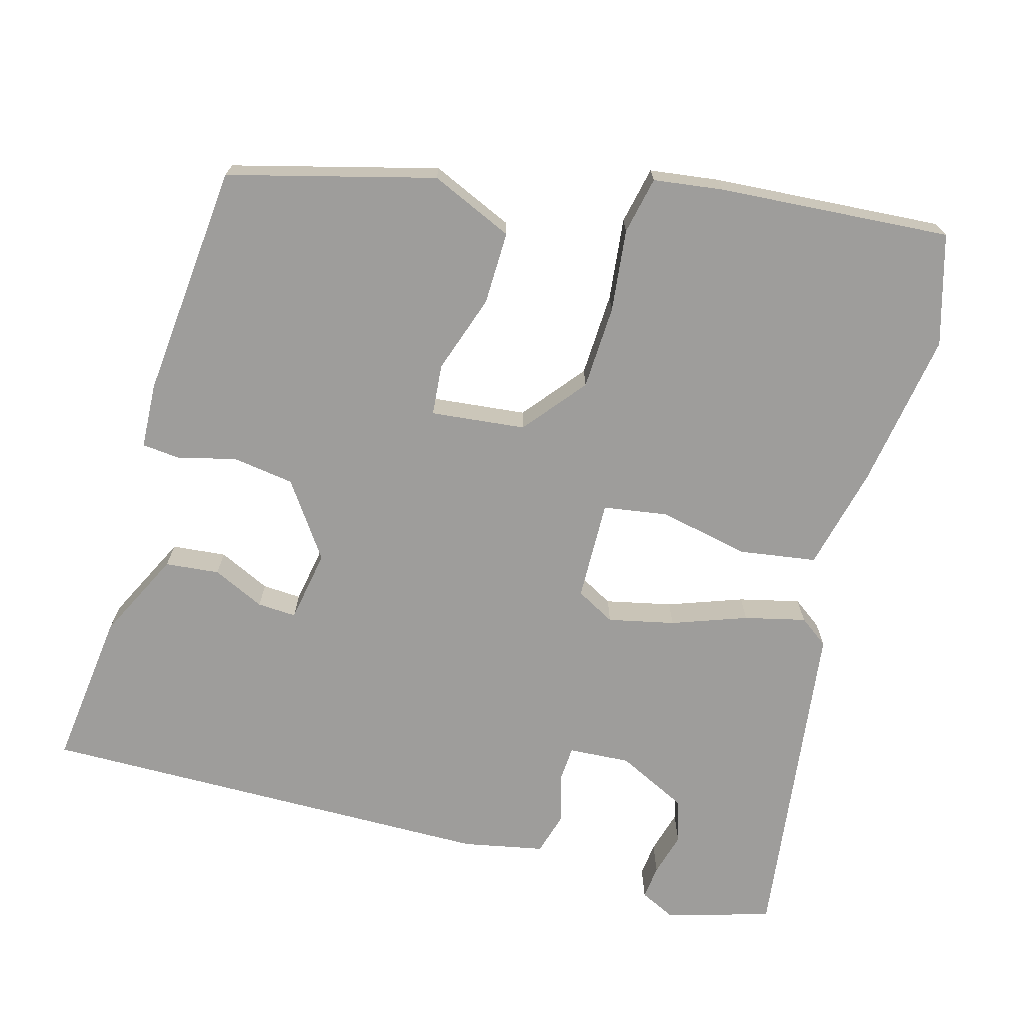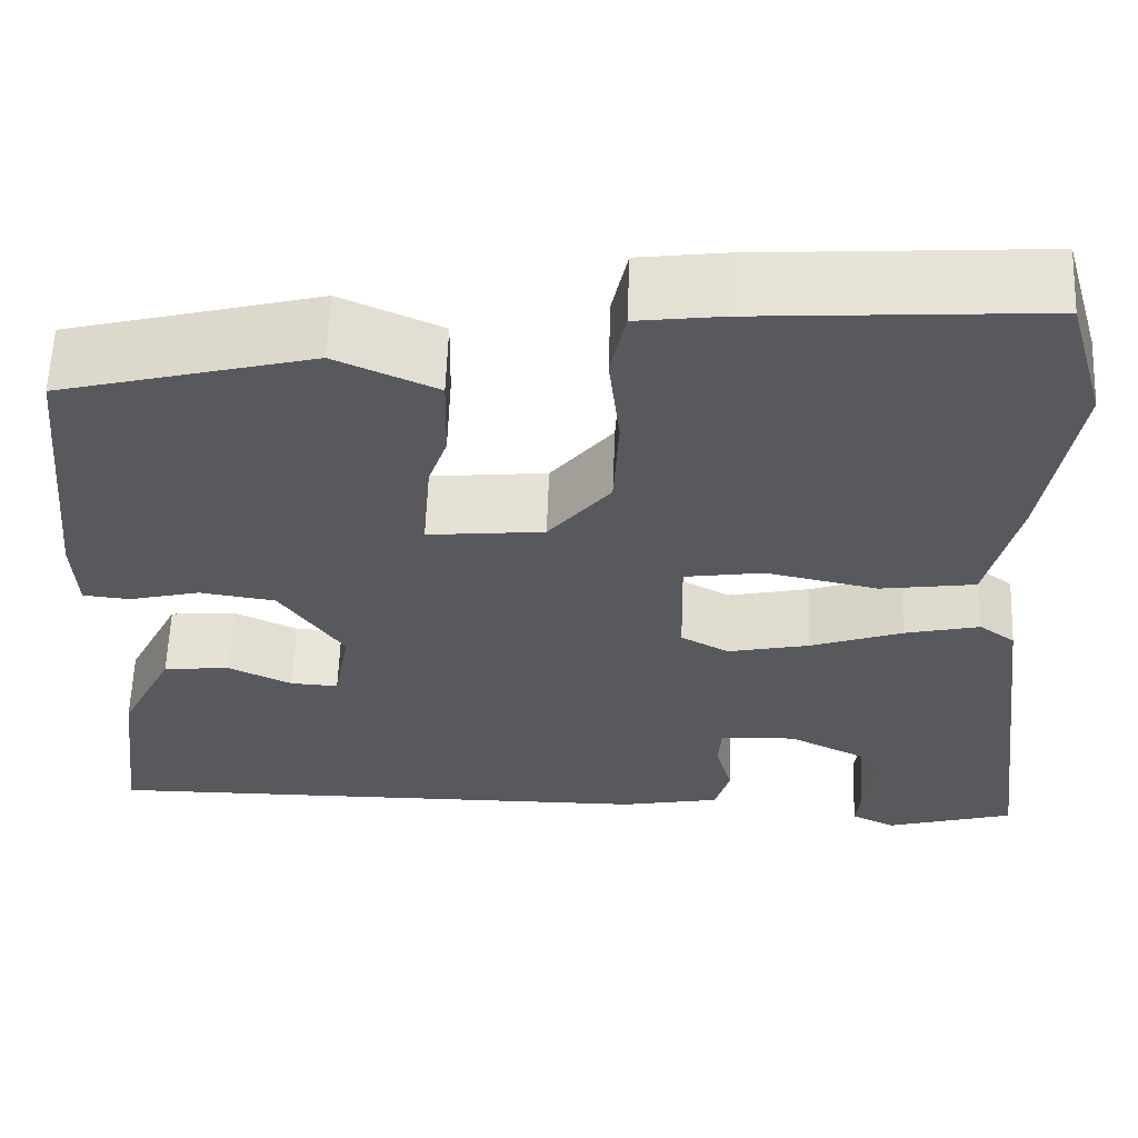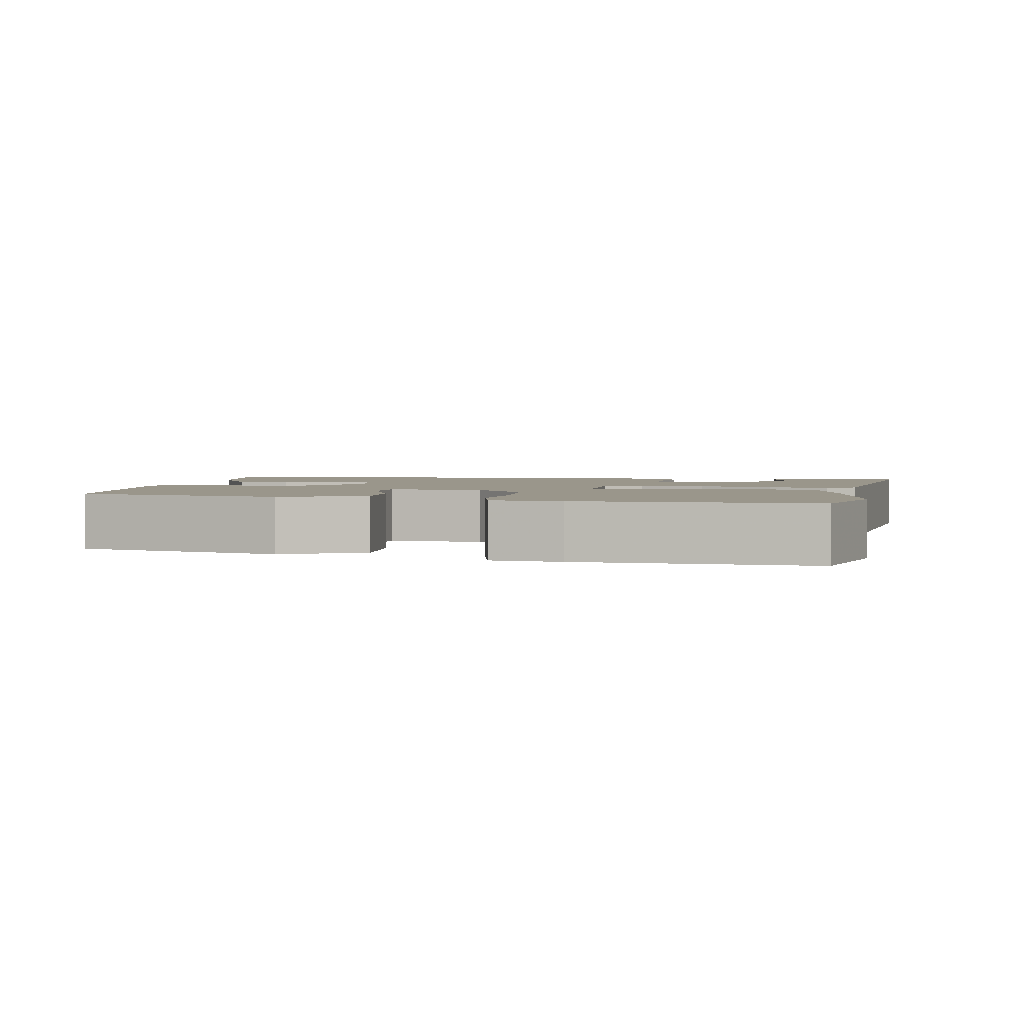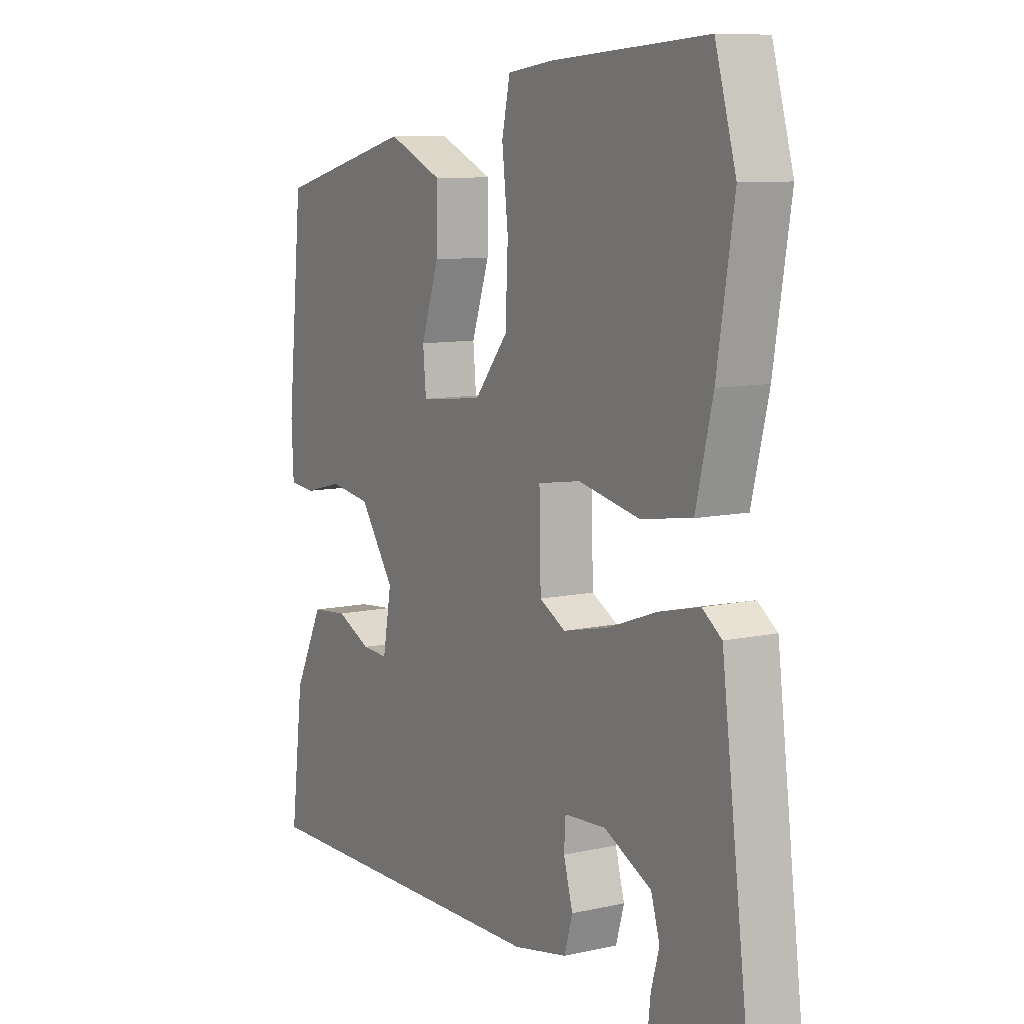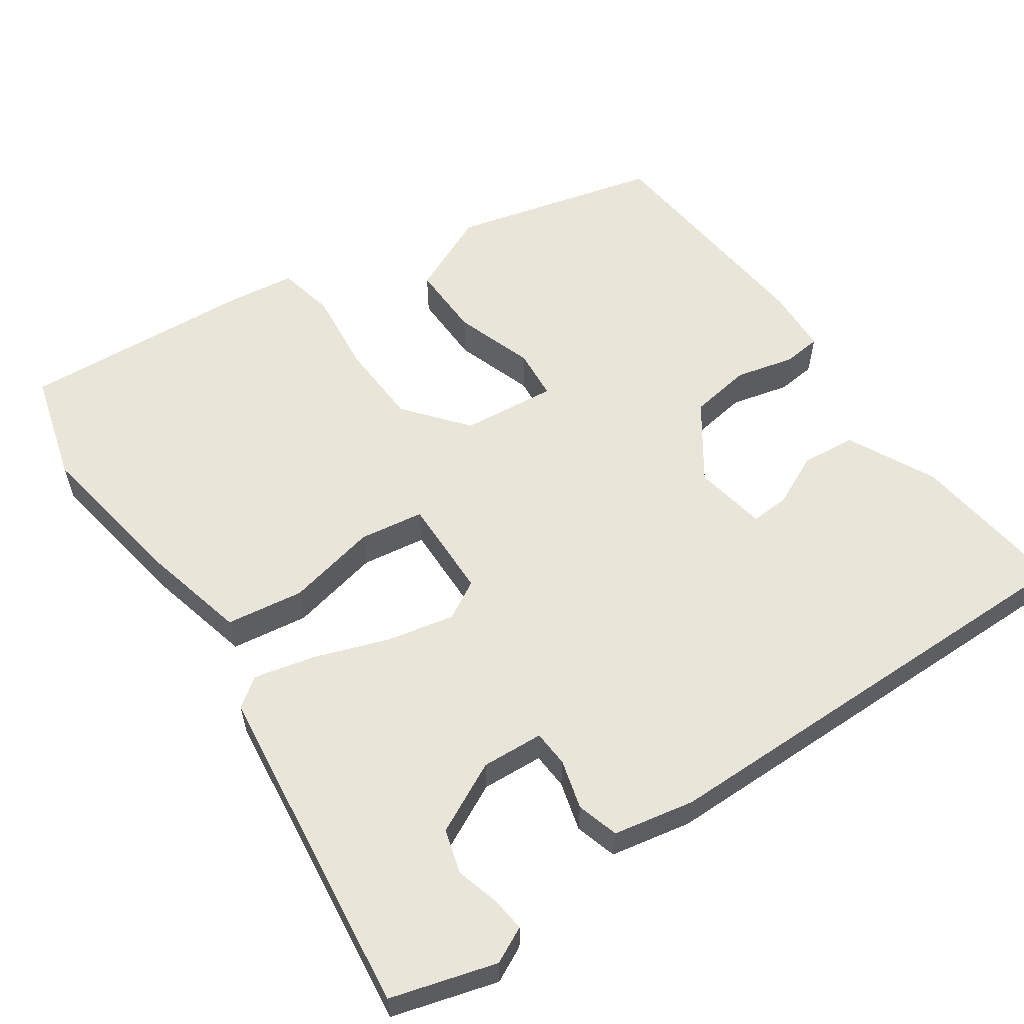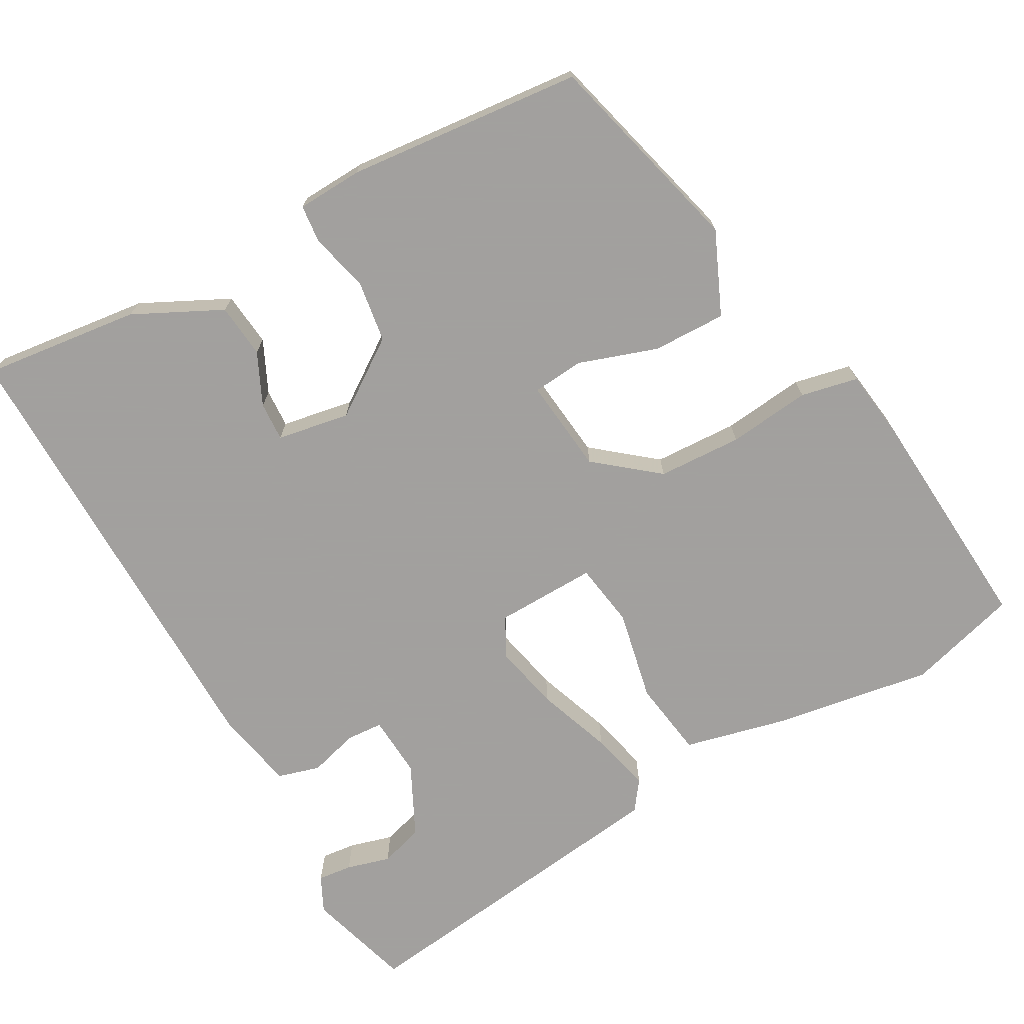
<metadata>
{"format":"obj","ext":"obj","renderer":"f3d","projection":"perspective","resolution":1024,"background":"white","views":[{"elev":-70.4,"azim":-15.4,"up":"+Y"},{"elev":60.1,"azim":2.1,"up":"+Z"},{"elev":2.4,"azim":9.2,"up":"+Y"},{"elev":9.2,"azim":59.3,"up":"+Z"},{"elev":58.5,"azim":145.3,"up":"+Y"},{"elev":-71.9,"azim":-60.7,"up":"+Y"}]}
</metadata>
<code>
v -0.46 0.07 0.394
v -0.191 0.07 0.464
v -0.083 0.07 0.416
v -0.085 0.07 0.32
v -0.12 0.07 0.217
v -0.114 0.07 0.15
v 0.01 0.07 0.163
v 0.076 0.07 0.244
v 0.081 0.07 0.354
v 0.069 0.07 0.462
v 0.085 0.07 0.537
v 0.176 0.07 0.549
v 0.48 0.07 0.57
v 0.521 0.07 0.426
v 0.488 0.07 0.221
v 0.455 0.07 0.084
v 0.354 0.07 0.069
v 0.235 0.07 0.094
v 0.151 0.07 0.081
v 0.154 0.07 -0.051
v 0.205 0.07 -0.079
v 0.292 0.07 -0.06
v 0.39 0.07 -0.025
v 0.47 0.07 -0.006
v 0.508 0.07 -0.034
v 0.563 0.07 -0.473
v 0.426 0.07 -0.513
v 0.379 0.07 -0.49
v 0.384 0.07 -0.445
v 0.4 0.07 -0.388
v 0.383 0.07 -0.331
v 0.29 0.07 -0.285
v 0.209 0.07 -0.29
v 0.206 0.07 -0.338
v 0.224 0.07 -0.402
v 0.208 0.07 -0.457
v 0.102 0.07 -0.478
v -0.5 0.07 -0.484
v -0.475 0.07 -0.278
v -0.418 0.07 -0.163
v -0.347 0.07 -0.156
v -0.279 0.07 -0.188
v -0.228 0.07 -0.191
v -0.211 0.07 -0.096
v -0.279 0.07 0.002
v -0.36 0.07 0.014
v -0.436 0.07 -0.005
v -0.486 0.07 0
v -0.49 0.07 0.086
v -0.46 0 0.394
v -0.191 0 0.464
v -0.083 0 0.416
v -0.085 0 0.32
v -0.12 0 0.217
v -0.114 0 0.15
v 0.01 0 0.163
v 0.076 0 0.244
v 0.081 0 0.354
v 0.069 0 0.462
v 0.085 0 0.537
v 0.176 0 0.549
v 0.48 0 0.57
v 0.521 0 0.426
v 0.488 0 0.221
v 0.455 0 0.084
v 0.354 0 0.069
v 0.235 0 0.094
v 0.151 0 0.081
v 0.154 0 -0.051
v 0.205 0 -0.079
v 0.292 0 -0.06
v 0.39 0 -0.025
v 0.47 0 -0.006
v 0.508 0 -0.034
v 0.563 0 -0.473
v 0.426 0 -0.513
v 0.379 0 -0.49
v 0.384 0 -0.445
v 0.4 0 -0.388
v 0.383 0 -0.331
v 0.29 0 -0.285
v 0.209 0 -0.29
v 0.206 0 -0.338
v 0.224 0 -0.402
v 0.208 0 -0.457
v 0.102 0 -0.478
v -0.5 0 -0.484
v -0.475 0 -0.278
v -0.418 0 -0.163
v -0.347 0 -0.156
v -0.279 0 -0.188
v -0.228 0 -0.191
v -0.211 0 -0.096
v -0.279 0 0.002
v -0.36 0 0.014
v -0.436 0 -0.005
v -0.486 0 0
v -0.49 0 0.086
f 46 47 48 49
f 45 46 49 1
f 44 45 1 2
f 39 40 41 42
f 39 42 43
f 38 39 43
f 37 38 43
f 34 35 36 37
f 33 34 37 43
f 32 33 43 44
f 27 28 29 30
f 25 26 27 30
f 25 30 31
f 22 23 24 25
f 21 22 25 31
f 20 21 31 32
f 15 16 17 18
f 15 18 19
f 14 15 19
f 13 14 19
f 12 13 19
f 9 10 11 12
f 8 9 12 19
f 7 8 19 20
f 2 3 4 5
f 2 5 6
f 44 2 6
f 20 32 44
f 6 7 20 44
f 98 97 96 95
f 50 98 95 94
f 51 50 94 93
f 91 90 89 88
f 92 91 88
f 92 88 87
f 92 87 86
f 86 85 84 83
f 92 86 83 82
f 93 92 82 81
f 79 78 77 76
f 79 76 75 74
f 80 79 74
f 74 73 72 71
f 80 74 71 70
f 81 80 70 69
f 67 66 65 64
f 68 67 64
f 68 64 63
f 68 63 62
f 68 62 61
f 61 60 59 58
f 68 61 58 57
f 69 68 57 56
f 54 53 52 51
f 55 54 51
f 55 51 93
f 93 81 69
f 93 69 56 55
f 1 50 51 2
f 2 51 52 3
f 3 52 53 4
f 4 53 54 5
f 5 54 55 6
f 6 55 56 7
f 7 56 57 8
f 8 57 58 9
f 9 58 59 10
f 10 59 60 11
f 11 60 61 12
f 12 61 62 13
f 13 62 63 14
f 14 63 64 15
f 15 64 65 16
f 16 65 66 17
f 17 66 67 18
f 18 67 68 19
f 19 68 69 20
f 20 69 70 21
f 21 70 71 22
f 22 71 72 23
f 23 72 73 24
f 24 73 74 25
f 25 74 75 26
f 26 75 76 27
f 27 76 77 28
f 28 77 78 29
f 29 78 79 30
f 30 79 80 31
f 31 80 81 32
f 32 81 82 33
f 33 82 83 34
f 34 83 84 35
f 35 84 85 36
f 36 85 86 37
f 37 86 87 38
f 38 87 88 39
f 39 88 89 40
f 40 89 90 41
f 41 90 91 42
f 42 91 92 43
f 43 92 93 44
f 44 93 94 45
f 45 94 95 46
f 46 95 96 47
f 47 96 97 48
f 48 97 98 49
f 49 98 50 1

</code>
